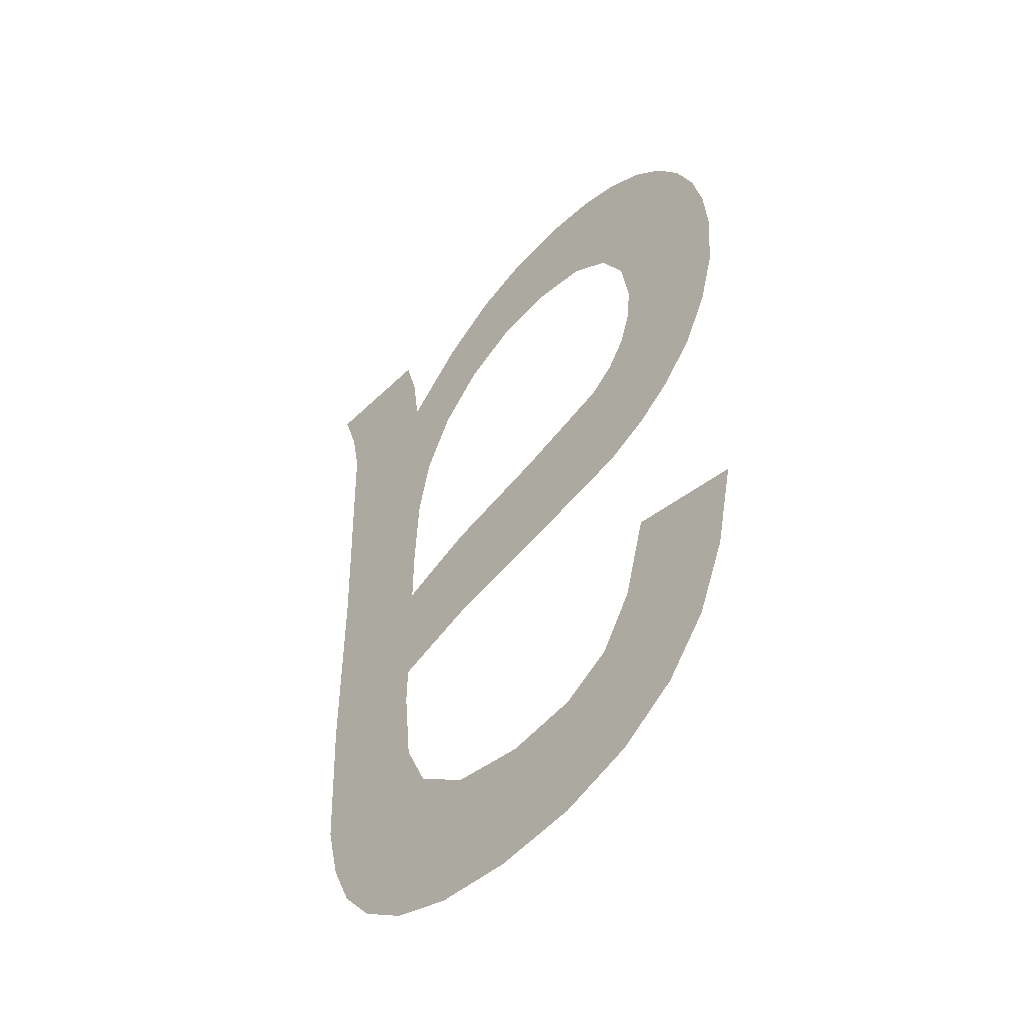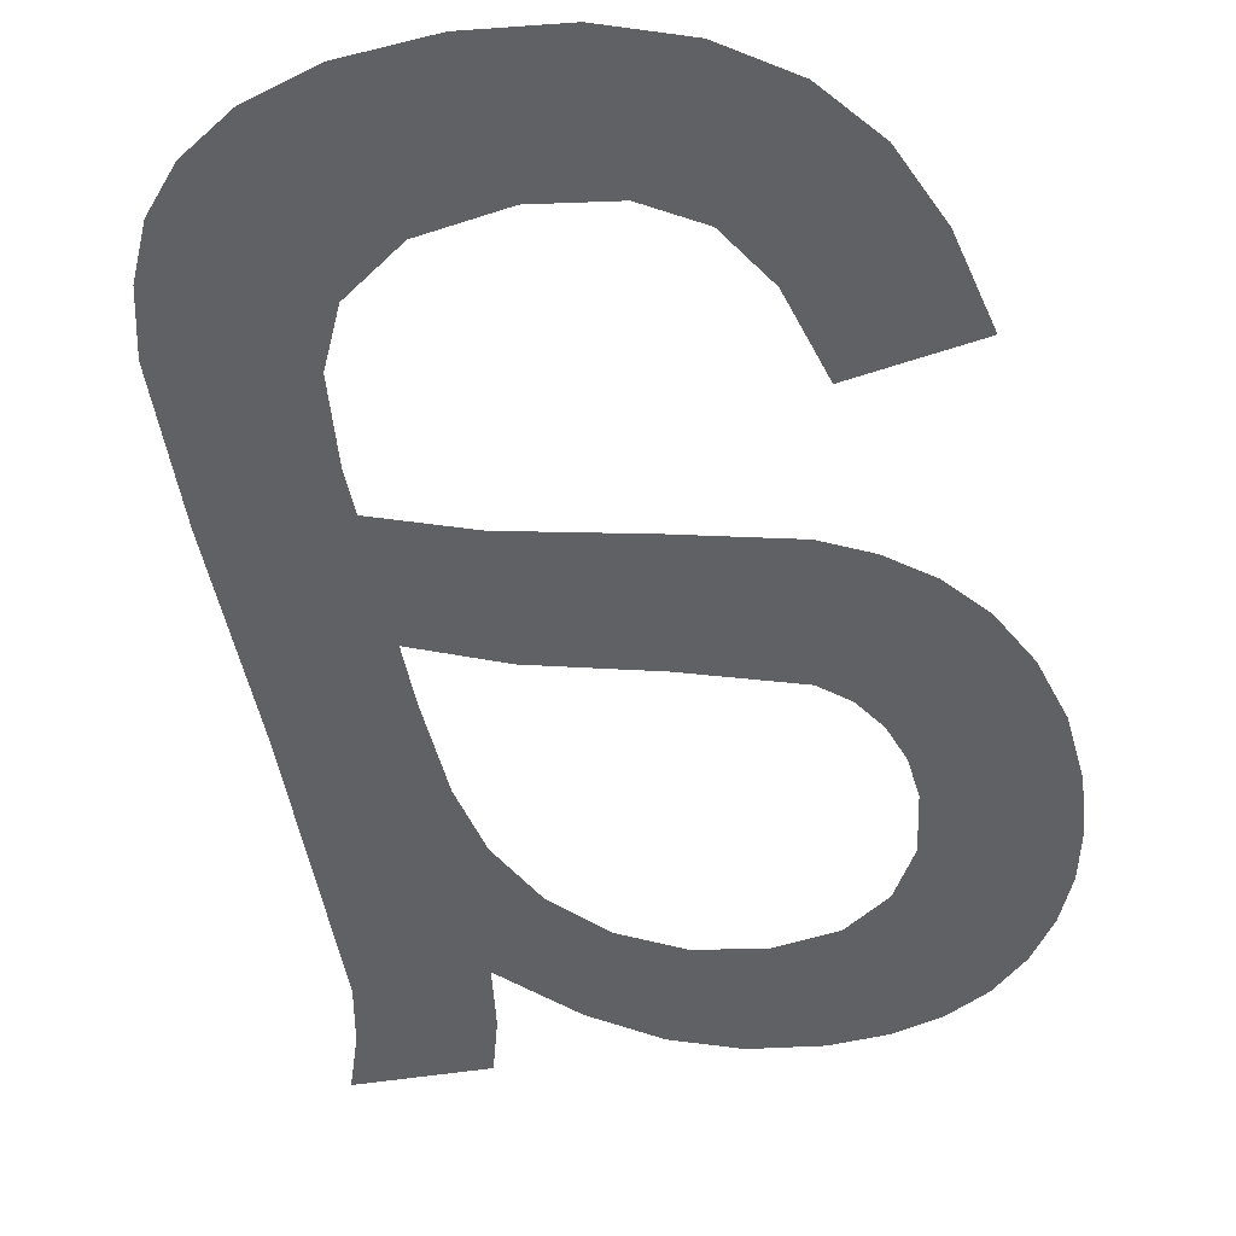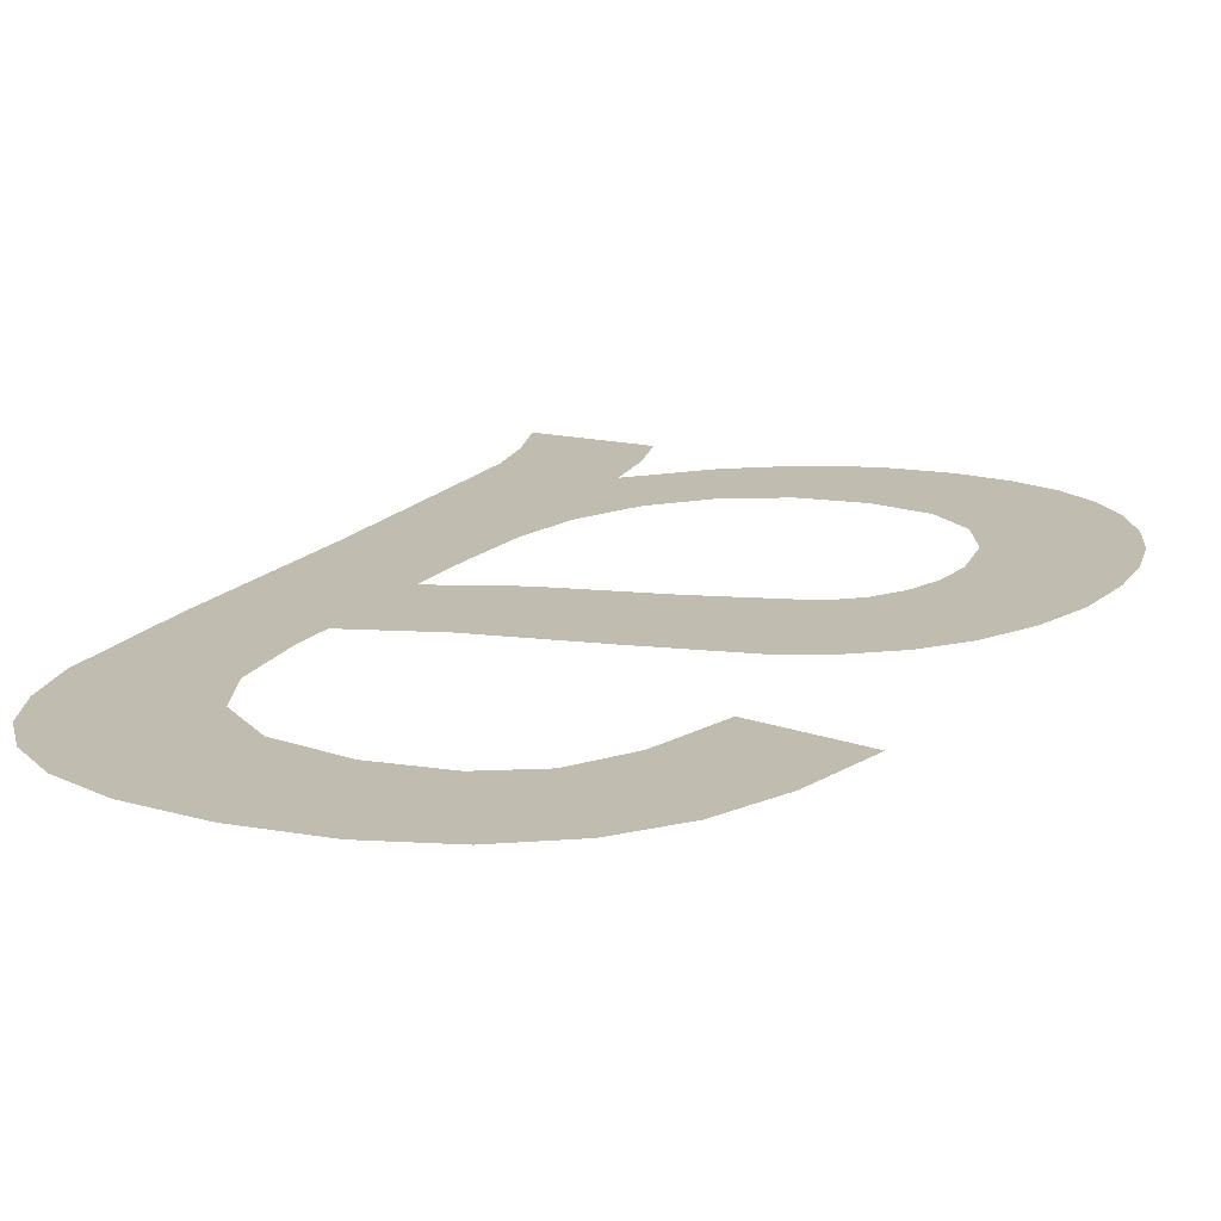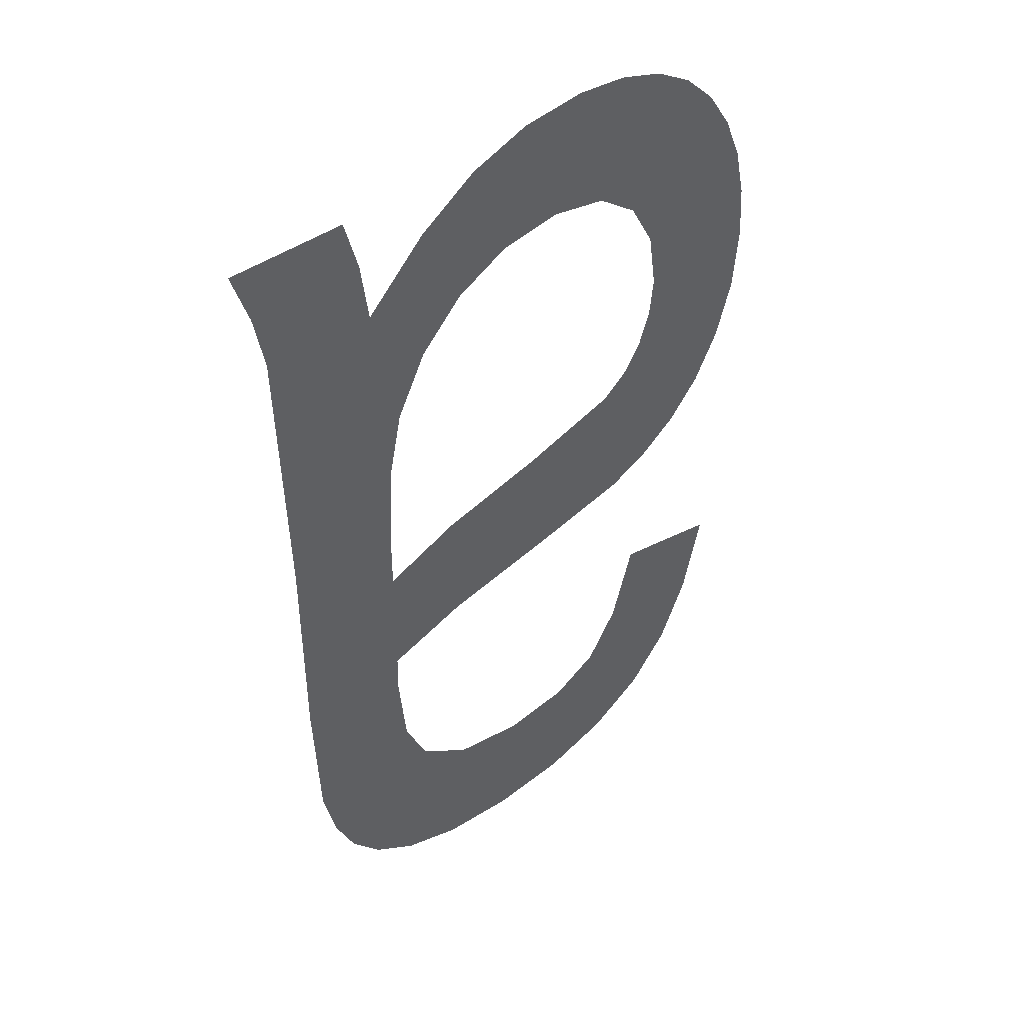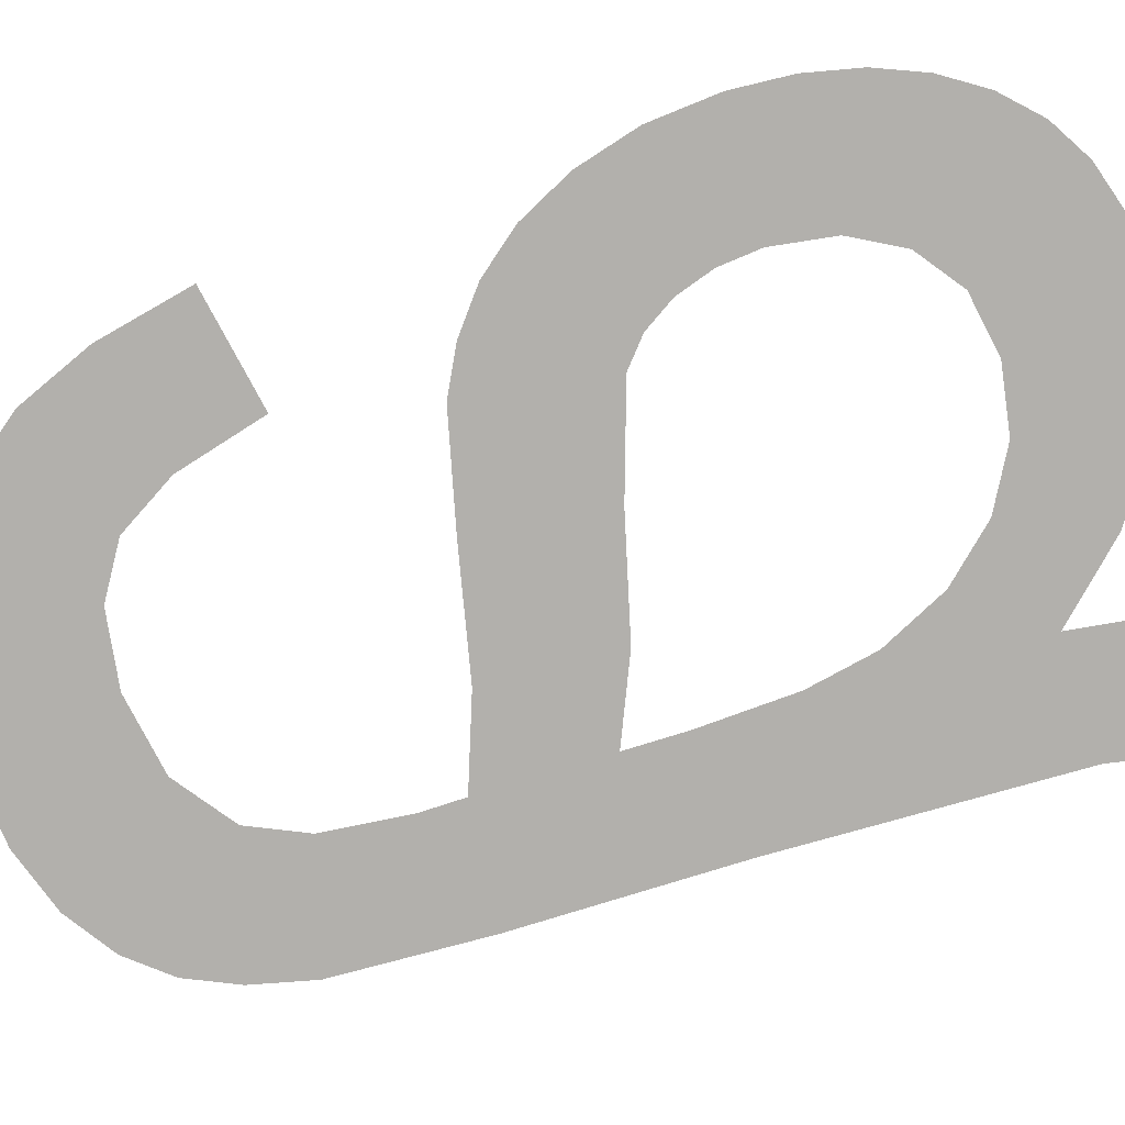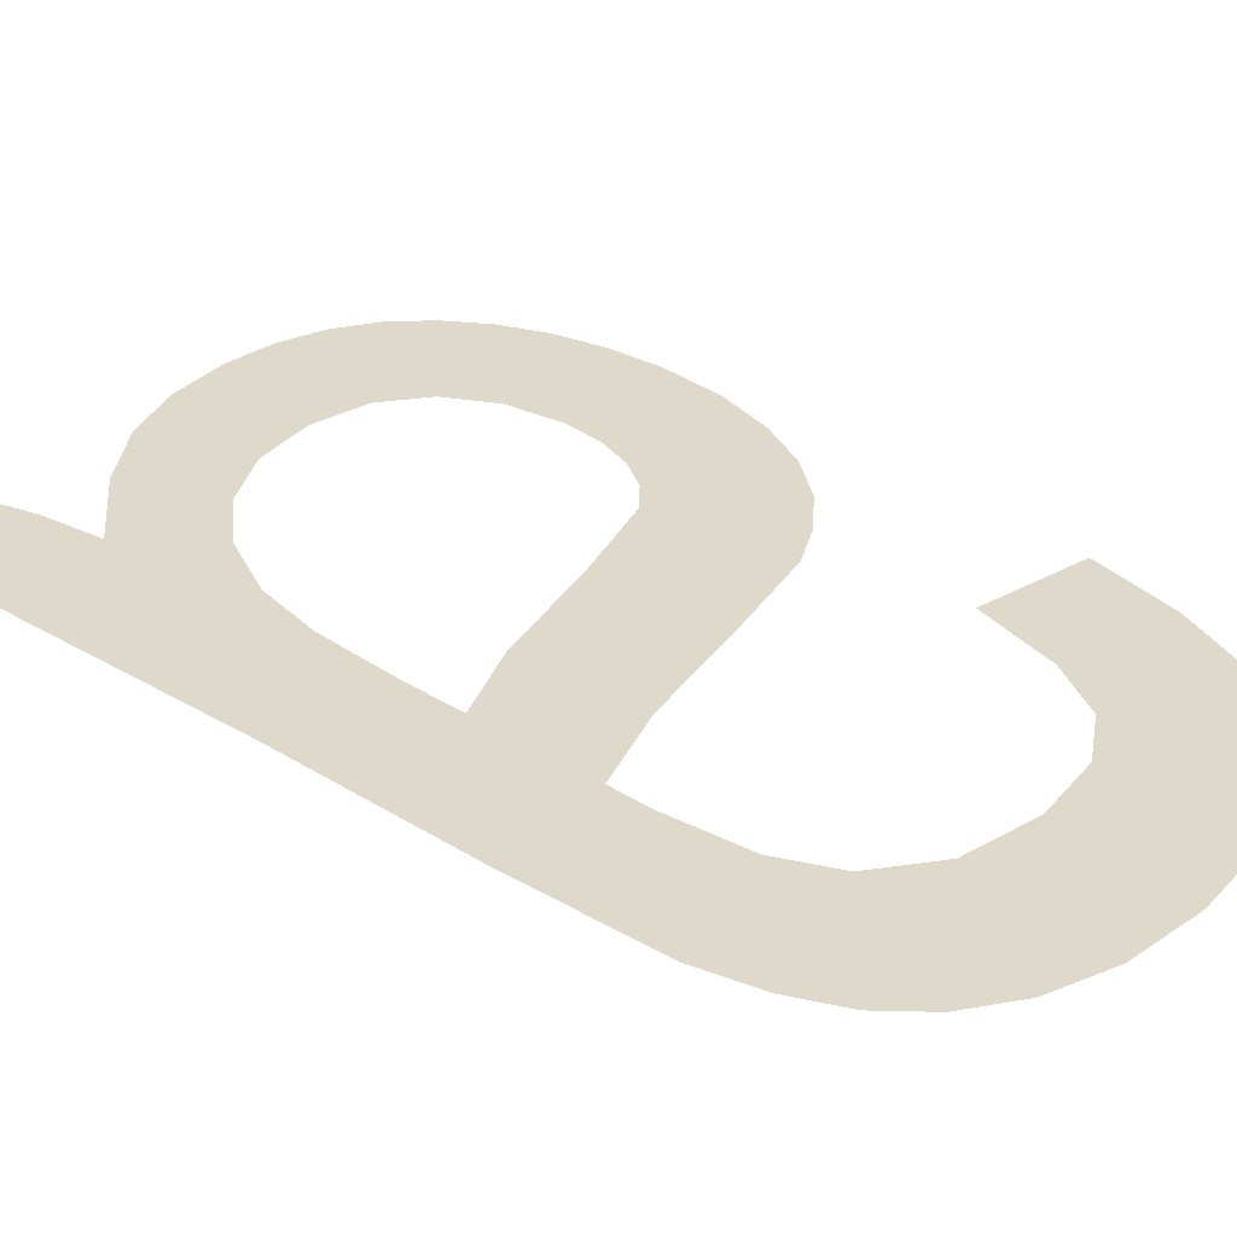
<metadata>
{"format":"obj","ext":"obj","renderer":"f3d","projection":"perspective","resolution":1024,"background":"white","views":[{"elev":-52.1,"azim":-133.8,"up":"+Z"},{"elev":-47.4,"azim":-169.5,"up":"+Y"},{"elev":16.2,"azim":-153.8,"up":"+Y"},{"elev":44.8,"azim":141.0,"up":"+Z"},{"elev":-78.7,"azim":-72.8,"up":"+Y"},{"elev":32.1,"azim":131.2,"up":"+Y"}]}
</metadata>
<code>
o mesh209/mesh209-geometry#mesh209-geometry
v -0.4434 -0.1675 0.3876
v -0.4433 -0.1675 0.39
v -0.4434 -0.1675 0.3905
v -0.4429 -0.1675 0.3873
v -0.4437 -0.1675 0.3933
v -0.4432 -0.1675 0.3896
v -0.4439 -0.1675 0.388
v -0.4433 -0.1675 0.3936
v -0.443 -0.1675 0.3892
v -0.4441 -0.1675 0.3929
v -0.4433 -0.1675 0.3912
v -0.4427 -0.1675 0.389
v -0.4443 -0.1675 0.3884
v -0.443 -0.1675 0.3918
v -0.4417 -0.1675 0.387
v -0.4444 -0.1675 0.3924
v -0.4427 -0.1675 0.3937
v -0.4415 -0.1675 0.3886
v -0.4446 -0.1675 0.3891
v -0.4425 -0.1675 0.3922
v -0.4402 -0.1675 0.3867
v -0.4447 -0.1675 0.3919
v -0.4421 -0.1675 0.3938
v -0.4402 -0.1675 0.3883
v -0.4448 -0.1675 0.3898
v -0.4418 -0.1675 0.3923
v -0.4392 -0.1675 0.3864
v -0.4448 -0.1675 0.3912
v -0.4413 -0.1675 0.3937
v -0.4392 -0.1675 0.3879
v -0.4448 -0.1675 0.3906
v -0.441 -0.1675 0.3922
v -0.4392 -0.1675 0.3859
v -0.4406 -0.1675 0.3934
v -0.4392 -0.1675 0.3886
v -0.4404 -0.1675 0.3918
v -0.4391 -0.1675 0.3922
v -0.4399 -0.1675 0.3929
v -0.4393 -0.1675 0.3897
v -0.4387 -0.1675 0.3827
v -0.4398 -0.1675 0.3912
v -0.4395 -0.1675 0.3905
v -0.4393 -0.1675 0.3823
v -0.439 -0.1675 0.3929
v -0.4393 -0.1675 0.3849
v -0.4389 -0.1675 0.3935
v -0.4396 -0.1675 0.3842
v -0.4378 -0.1675 0.3922
v -0.44 -0.1675 0.3821
v -0.4384 -0.1675 0.3832
v -0.4376 -0.1675 0.3929
v -0.4403 -0.1675 0.3838
v -0.4381 -0.1675 0.3838
v -0.4374 -0.1675 0.3935
v -0.441 -0.1675 0.382
v -0.4379 -0.1675 0.3888
v -0.4412 -0.1675 0.3836
v -0.4379 -0.1675 0.3845
v -0.442 -0.1675 0.3821
v -0.4379 -0.1675 0.3863
v -0.442 -0.1675 0.3837
v -0.4426 -0.1675 0.3841
v -0.4428 -0.1675 0.3824
v -0.443 -0.1675 0.3847
v -0.4433 -0.1675 0.3857
v -0.4435 -0.1675 0.3829
v -0.444 -0.1675 0.3835
v -0.4444 -0.1675 0.3844
v -0.4446 -0.1675 0.3855
f 1 2 3
f 2 1 4
f 3 2 1
f 4 1 2
f 5 1 3
f 3 1 5
f 2 4 6
f 6 4 2
f 5 7 1
f 1 7 5
f 5 3 8
f 8 3 5
f 6 4 9
f 9 4 6
f 10 7 5
f 5 7 10
f 8 3 11
f 11 3 8
f 9 4 12
f 12 4 9
f 10 13 7
f 7 13 10
f 8 11 14
f 14 11 8
f 12 4 15
f 15 4 12
f 16 13 10
f 10 13 16
f 8 14 17
f 17 14 8
f 12 15 18
f 18 15 12
f 16 19 13
f 13 19 16
f 17 14 20
f 20 14 17
f 18 15 21
f 21 15 18
f 22 19 16
f 16 19 22
f 17 20 23
f 23 20 17
f 18 21 24
f 24 21 18
f 22 25 19
f 19 25 22
f 23 20 26
f 26 20 23
f 24 21 27
f 27 21 24
f 28 25 22
f 22 25 28
f 23 26 29
f 29 26 23
f 24 27 30
f 30 27 24
f 25 28 31
f 31 28 25
f 29 26 32
f 32 26 29
f 30 27 33
f 33 27 30
f 29 32 34
f 34 32 29
f 30 33 35
f 35 33 30
f 34 32 36
f 36 32 34
f 37 35 33
f 33 35 37
f 34 36 38
f 38 36 34
f 37 39 35
f 35 39 37
f 33 40 37
f 37 40 33
f 38 36 41
f 41 36 38
f 37 42 39
f 39 42 37
f 33 43 40
f 40 43 33
f 37 40 44
f 44 40 37
f 38 41 37
f 37 41 38
f 37 41 42
f 42 41 37
f 45 43 33
f 33 43 45
f 44 40 46
f 46 40 44
f 47 43 45
f 45 43 47
f 46 40 48
f 48 40 46
f 47 49 43
f 43 49 47
f 48 40 50
f 50 40 48
f 46 48 51
f 51 48 46
f 52 49 47
f 47 49 52
f 48 50 53
f 53 50 48
f 46 51 54
f 54 51 46
f 52 55 49
f 49 55 52
f 48 53 56
f 56 53 48
f 57 55 52
f 52 55 57
f 56 53 58
f 58 53 56
f 57 59 55
f 55 59 57
f 56 58 60
f 60 58 56
f 61 59 57
f 57 59 61
f 62 59 61
f 61 59 62
f 62 63 59
f 59 63 62
f 64 63 62
f 62 63 64
f 65 63 64
f 64 63 65
f 65 66 63
f 63 66 65
f 65 67 66
f 66 67 65
f 65 68 67
f 67 68 65
f 68 65 69
f 69 65 68

</code>
